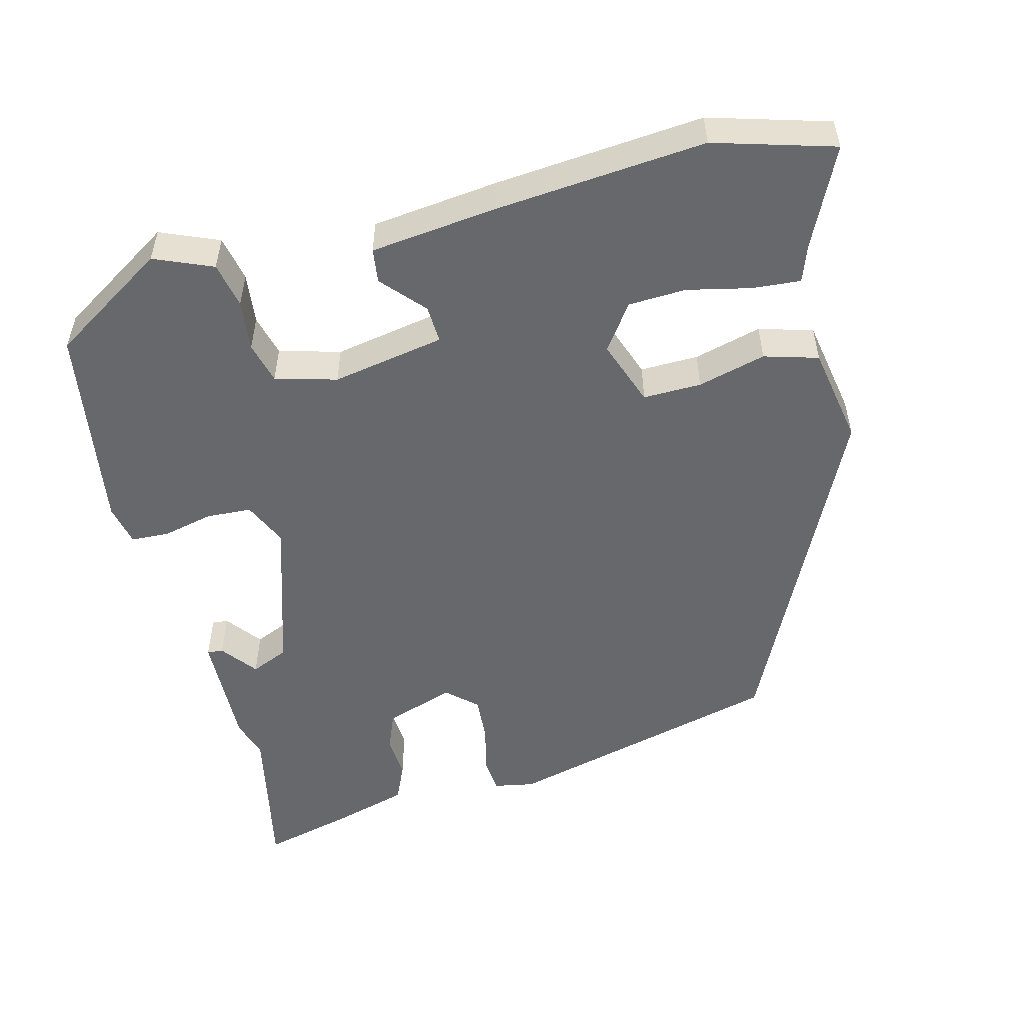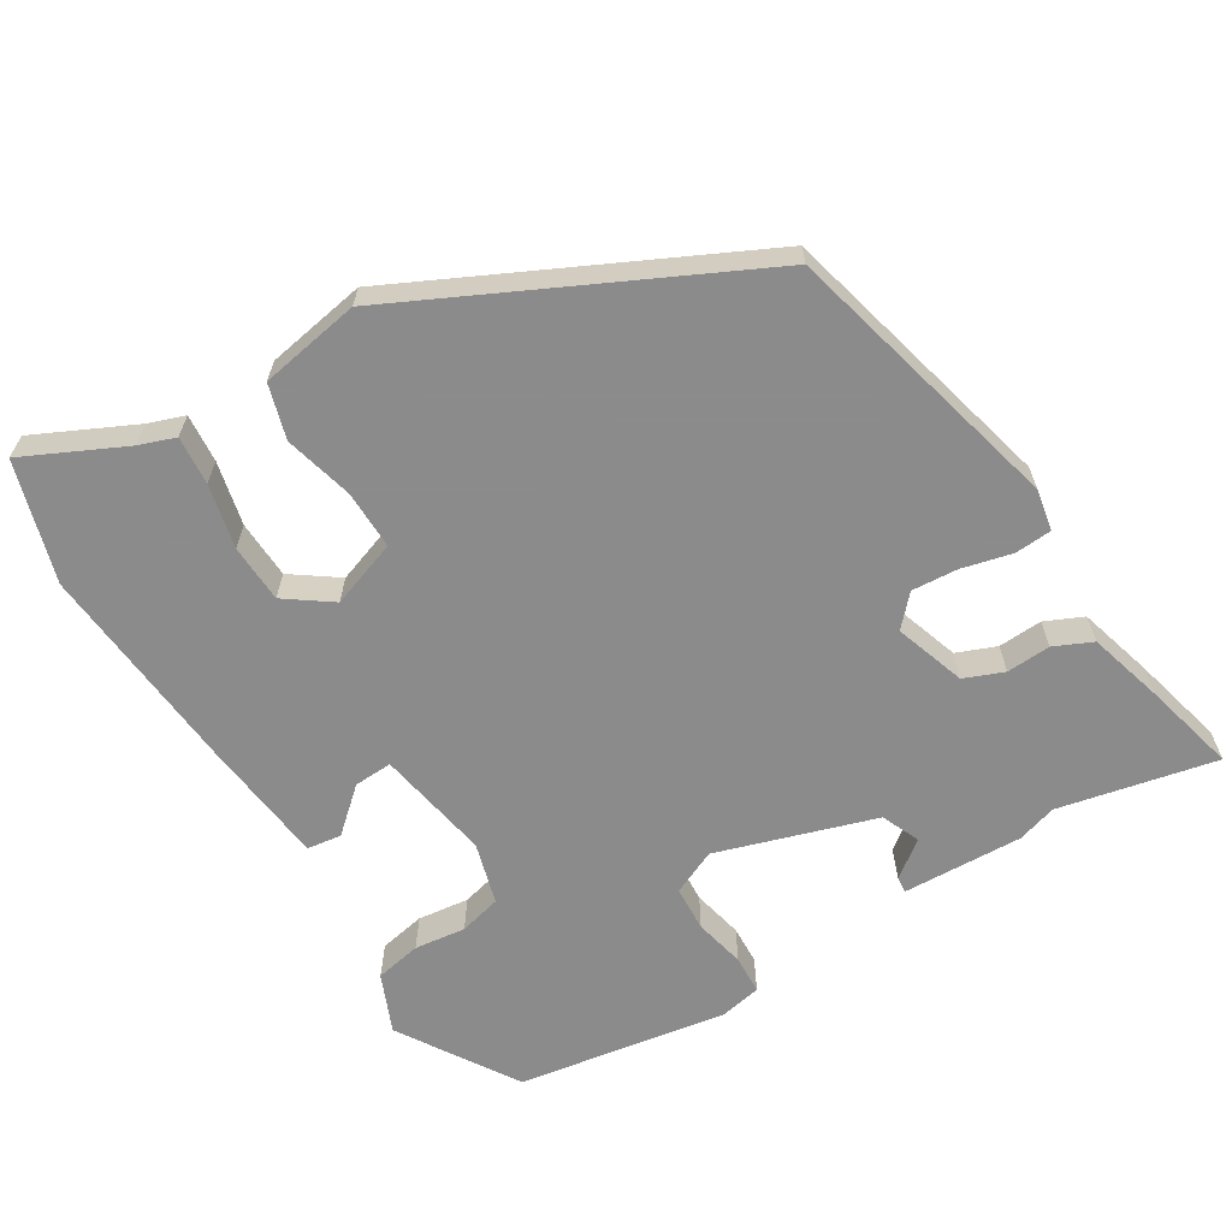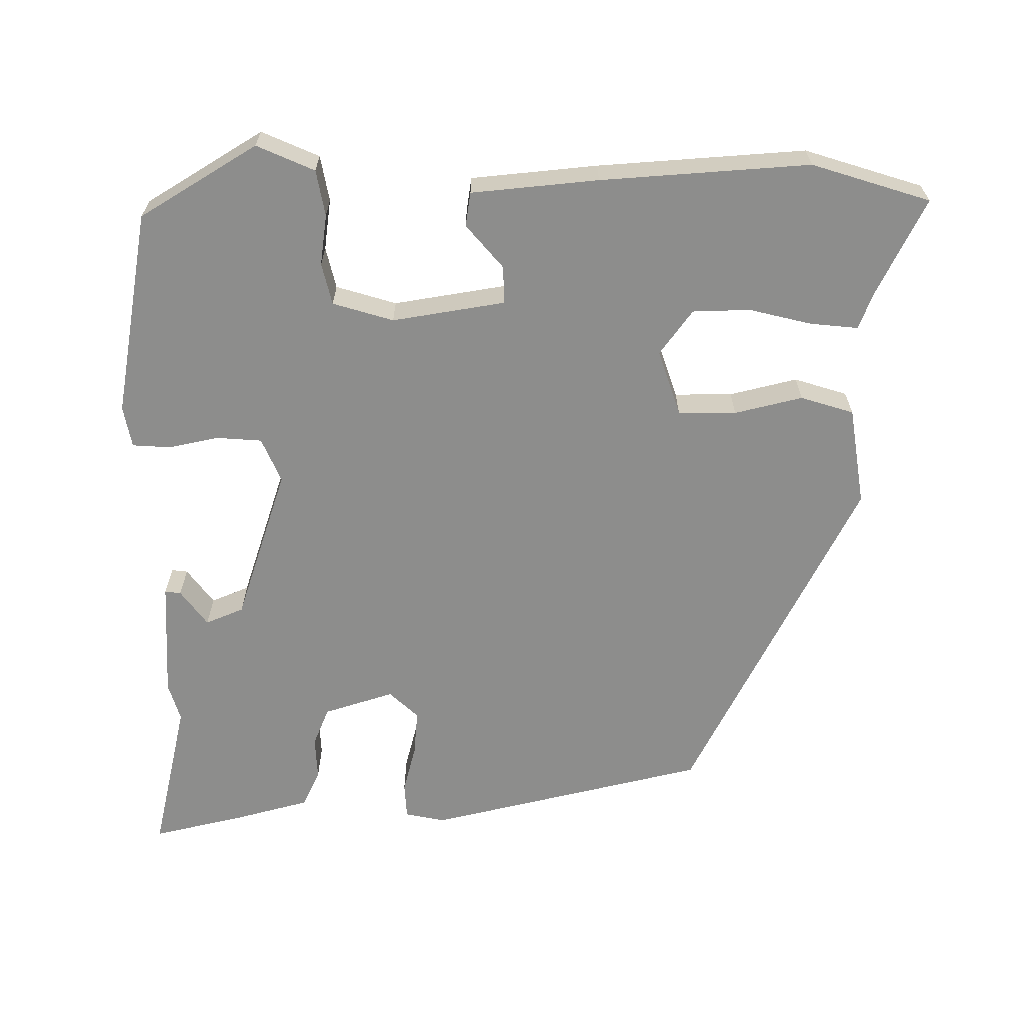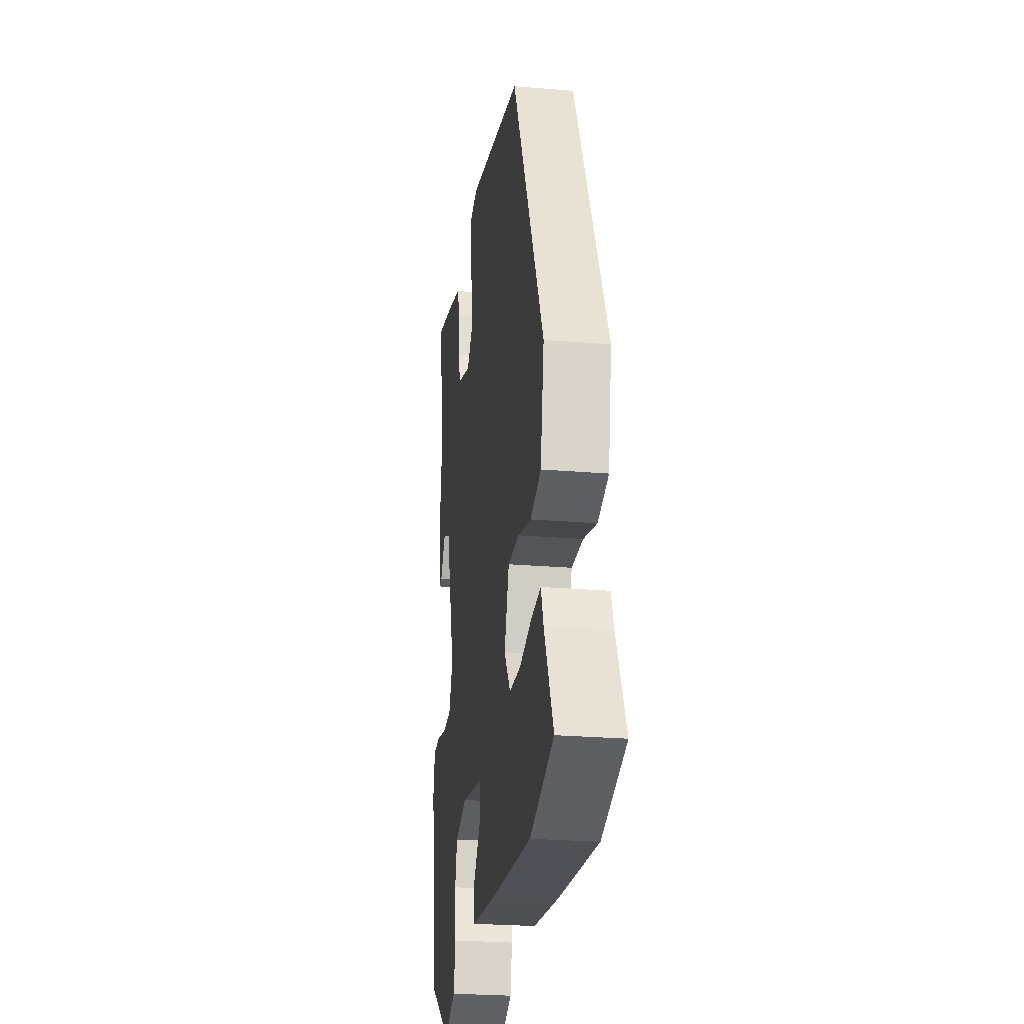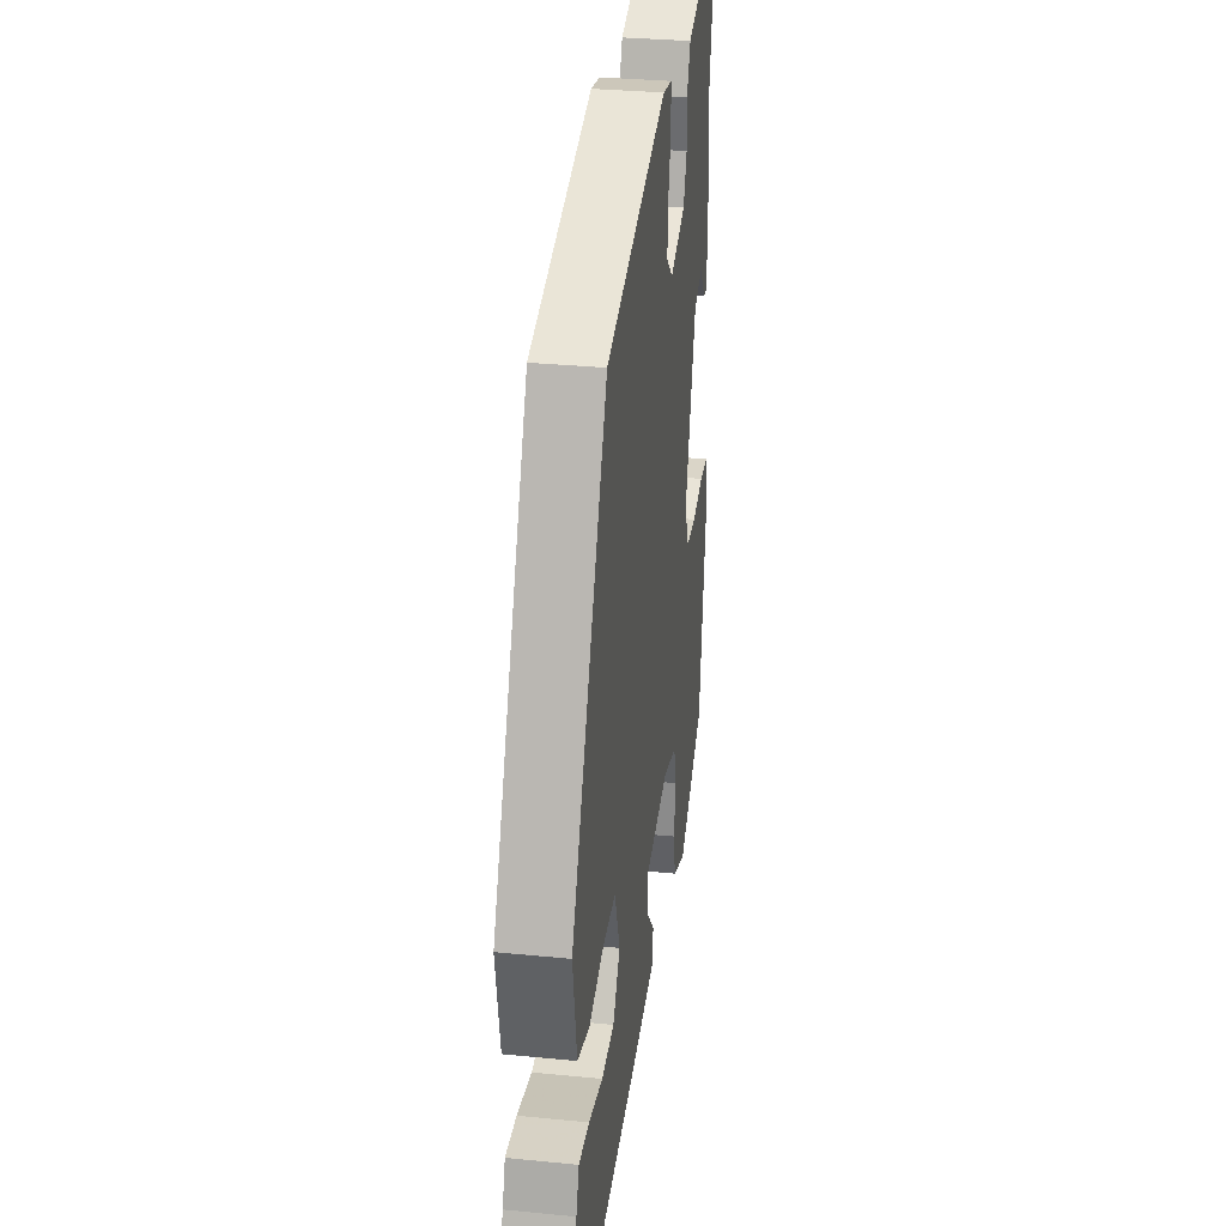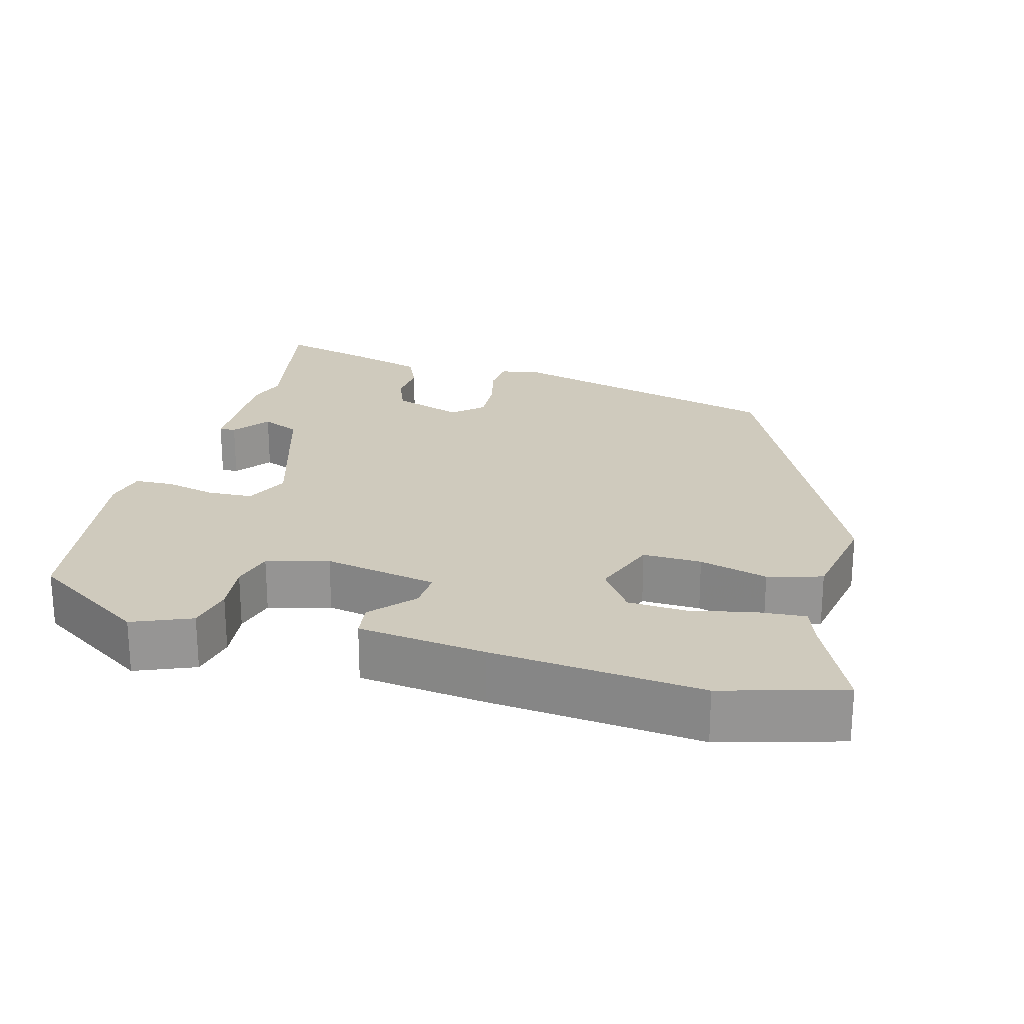
<metadata>
{"format":"obj","ext":"obj","renderer":"f3d","projection":"perspective","resolution":1024,"background":"white","views":[{"elev":-52.3,"azim":-165.9,"up":"+Y"},{"elev":-64.0,"azim":-59.1,"up":"+Y"},{"elev":-64.4,"azim":178.9,"up":"+Y"},{"elev":-25.6,"azim":-97.6,"up":"+Z"},{"elev":31.3,"azim":-82.0,"up":"+Z"},{"elev":22.9,"azim":-164.7,"up":"+Y"}]}
</metadata>
<code>
v -0.314 0.07 0.444
v 0.07 0.07 0.545
v 0.126 0.07 0.535
v 0.13 0.07 0.485
v 0.114 0.07 0.417
v 0.11 0.07 0.354
v 0.151 0.07 0.317
v 0.247 0.07 0.35
v 0.268 0.07 0.404
v 0.264 0.07 0.464
v 0.287 0.07 0.516
v 0.389 0.07 0.546
v 0.516 0.07 0.579
v 0.472 0.07 0.364
v 0.489 0.07 0.311
v 0.484 0.07 0.147
v 0.462 0.07 0.149
v 0.424 0.07 0.198
v 0.372 0.07 0.175
v 0.306 0.07 -0.04
v 0.334 0.07 -0.101
v 0.396 0.07 -0.104
v 0.465 0.07 -0.088
v 0.518 0.07 -0.09
v 0.53 0.07 -0.147
v 0.486 0.07 -0.432
v 0.327 0.07 -0.534
v 0.247 0.07 -0.501
v 0.234 0.07 -0.438
v 0.242 0.07 -0.368
v 0.227 0.07 -0.311
v 0.143 0.07 -0.288
v -0.012 0.07 -0.317
v -0.009 0.07 -0.369
v 0.043 0.07 -0.427
v 0.037 0.07 -0.474
v -0.137 0.07 -0.495
v -0.424 0.07 -0.522
v -0.588 0.07 -0.475
v -0.524 0.07 -0.338
v -0.507 0.07 -0.289
v -0.441 0.07 -0.294
v -0.354 0.07 -0.313
v -0.275 0.07 -0.309
v -0.231 0.07 -0.246
v -0.264 0.07 -0.155
v -0.344 0.07 -0.157
v -0.437 0.07 -0.182
v -0.511 0.07 -0.161
v -0.536 0.07 -0.025
v -0.314 0 0.444
v 0.07 0 0.545
v 0.126 0 0.535
v 0.13 0 0.485
v 0.114 0 0.417
v 0.11 0 0.354
v 0.151 0 0.317
v 0.247 0 0.35
v 0.268 0 0.404
v 0.264 0 0.464
v 0.287 0 0.516
v 0.389 0 0.546
v 0.516 0 0.579
v 0.472 0 0.364
v 0.489 0 0.311
v 0.484 0 0.147
v 0.462 0 0.149
v 0.424 0 0.198
v 0.372 0 0.175
v 0.306 0 -0.04
v 0.334 0 -0.101
v 0.396 0 -0.104
v 0.465 0 -0.088
v 0.518 0 -0.09
v 0.53 0 -0.147
v 0.486 0 -0.432
v 0.327 0 -0.534
v 0.247 0 -0.501
v 0.234 0 -0.438
v 0.242 0 -0.368
v 0.227 0 -0.311
v 0.143 0 -0.288
v -0.012 0 -0.317
v -0.009 0 -0.369
v 0.043 0 -0.427
v 0.037 0 -0.474
v -0.137 0 -0.495
v -0.424 0 -0.522
v -0.588 0 -0.475
v -0.524 0 -0.338
v -0.507 0 -0.289
v -0.441 0 -0.294
v -0.354 0 -0.313
v -0.275 0 -0.309
v -0.231 0 -0.246
v -0.264 0 -0.155
v -0.344 0 -0.157
v -0.437 0 -0.182
v -0.511 0 -0.161
v -0.536 0 -0.025
f 3 4 5
f 2 3 5
f 1 2 5
f 50 1 5
f 49 50 5
f 48 49 5
f 47 48 5
f 46 47 5 6
f 45 46 6 7
f 40 41 42 43
f 40 43 44
f 39 40 44
f 38 39 44
f 37 38 44
f 36 37 44
f 35 36 44
f 34 35 44
f 33 34 44 45
f 28 29 30
f 27 28 30
f 26 27 30
f 25 26 30
f 24 25 30
f 23 24 30
f 22 23 30
f 21 22 30 31
f 20 21 31 32
f 16 17 18
f 15 16 18
f 14 15 18
f 14 18 19
f 13 14 19
f 12 13 19
f 11 12 19
f 10 11 19
f 9 10 19
f 20 32 33
f 19 20 33
f 9 19 33
f 8 9 33
f 7 8 33 45
f 55 54 53
f 55 53 52
f 55 52 51
f 55 51 100
f 55 100 99
f 55 99 98
f 55 98 97
f 56 55 97 96
f 57 56 96 95
f 93 92 91 90
f 94 93 90
f 94 90 89
f 94 89 88
f 94 88 87
f 94 87 86
f 94 86 85
f 94 85 84
f 95 94 84 83
f 80 79 78
f 80 78 77
f 80 77 76
f 80 76 75
f 80 75 74
f 80 74 73
f 80 73 72
f 81 80 72 71
f 82 81 71 70
f 68 67 66
f 68 66 65
f 68 65 64
f 69 68 64
f 69 64 63
f 69 63 62
f 69 62 61
f 69 61 60
f 69 60 59
f 83 82 70
f 83 70 69
f 83 69 59
f 83 59 58
f 95 83 58 57
f 1 51 52 2
f 2 52 53 3
f 3 53 54 4
f 4 54 55 5
f 5 55 56 6
f 6 56 57 7
f 7 57 58 8
f 8 58 59 9
f 9 59 60 10
f 10 60 61 11
f 11 61 62 12
f 12 62 63 13
f 13 63 64 14
f 14 64 65 15
f 15 65 66 16
f 16 66 67 17
f 17 67 68 18
f 18 68 69 19
f 19 69 70 20
f 20 70 71 21
f 21 71 72 22
f 22 72 73 23
f 23 73 74 24
f 24 74 75 25
f 25 75 76 26
f 26 76 77 27
f 27 77 78 28
f 28 78 79 29
f 29 79 80 30
f 30 80 81 31
f 31 81 82 32
f 32 82 83 33
f 33 83 84 34
f 34 84 85 35
f 35 85 86 36
f 36 86 87 37
f 37 87 88 38
f 38 88 89 39
f 39 89 90 40
f 40 90 91 41
f 41 91 92 42
f 42 92 93 43
f 43 93 94 44
f 44 94 95 45
f 45 95 96 46
f 46 96 97 47
f 47 97 98 48
f 48 98 99 49
f 49 99 100 50
f 50 100 51 1

</code>
